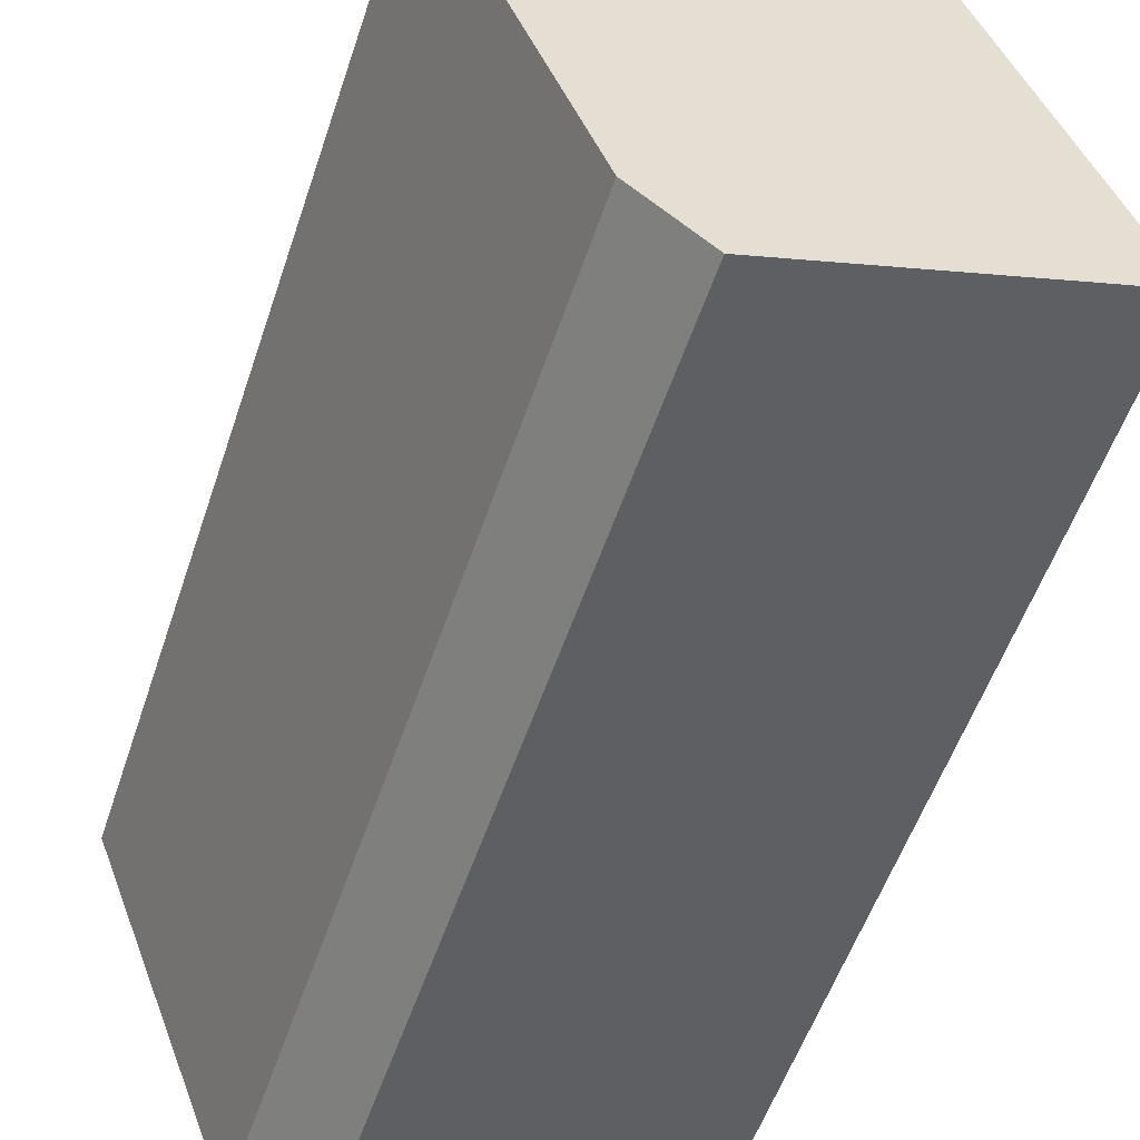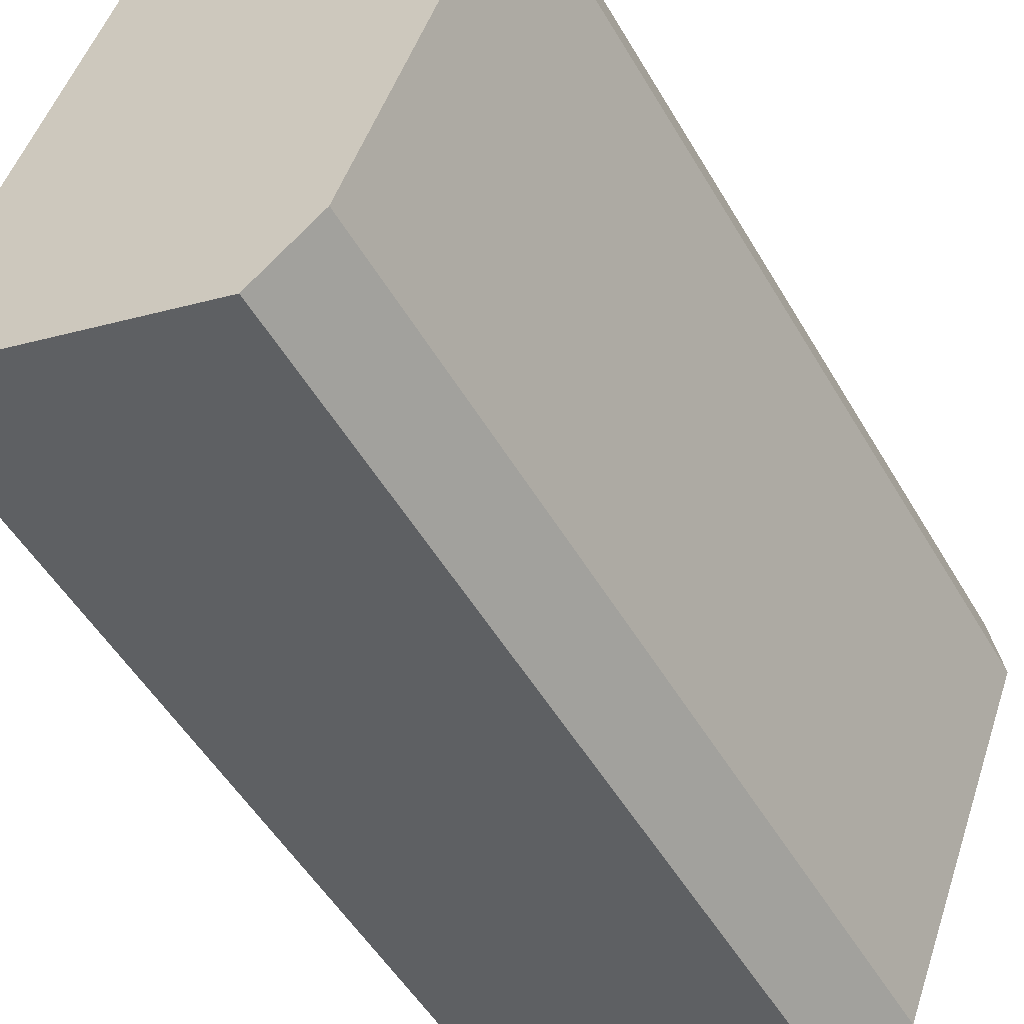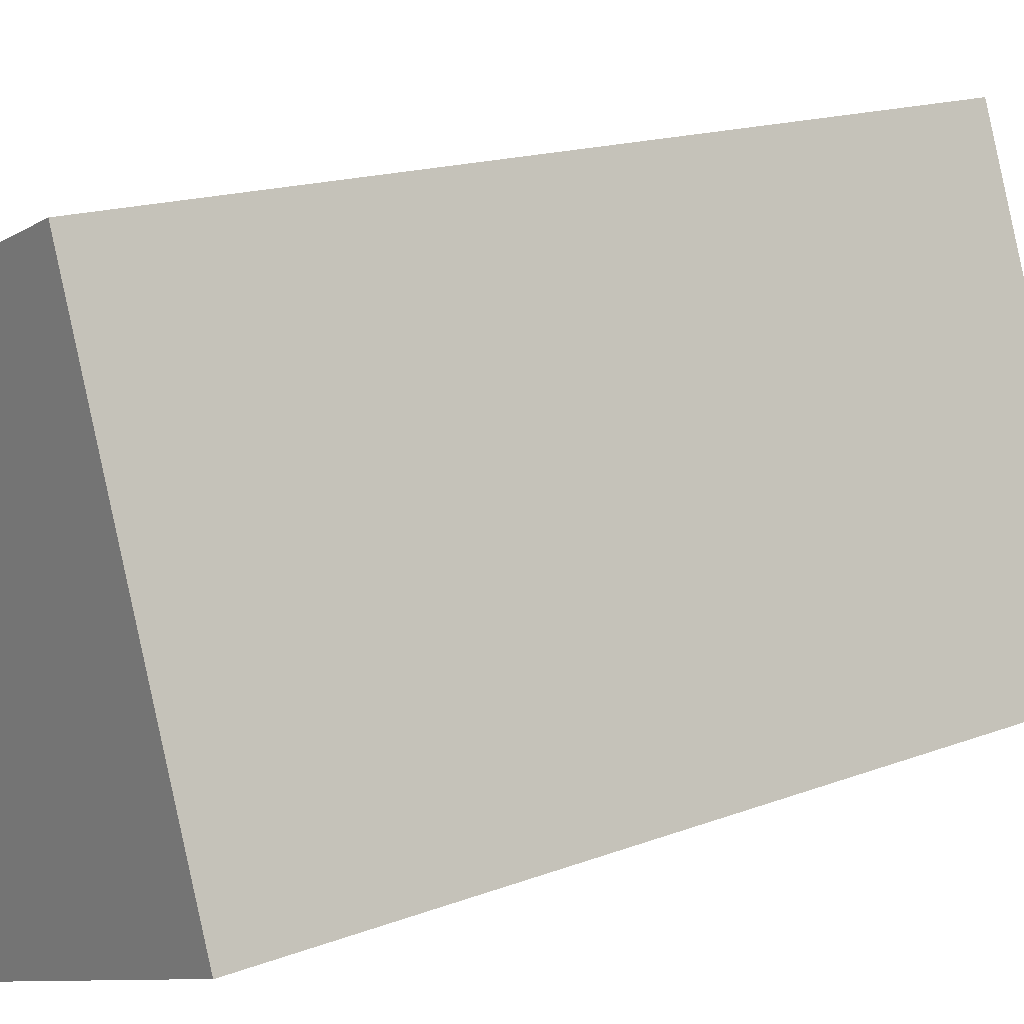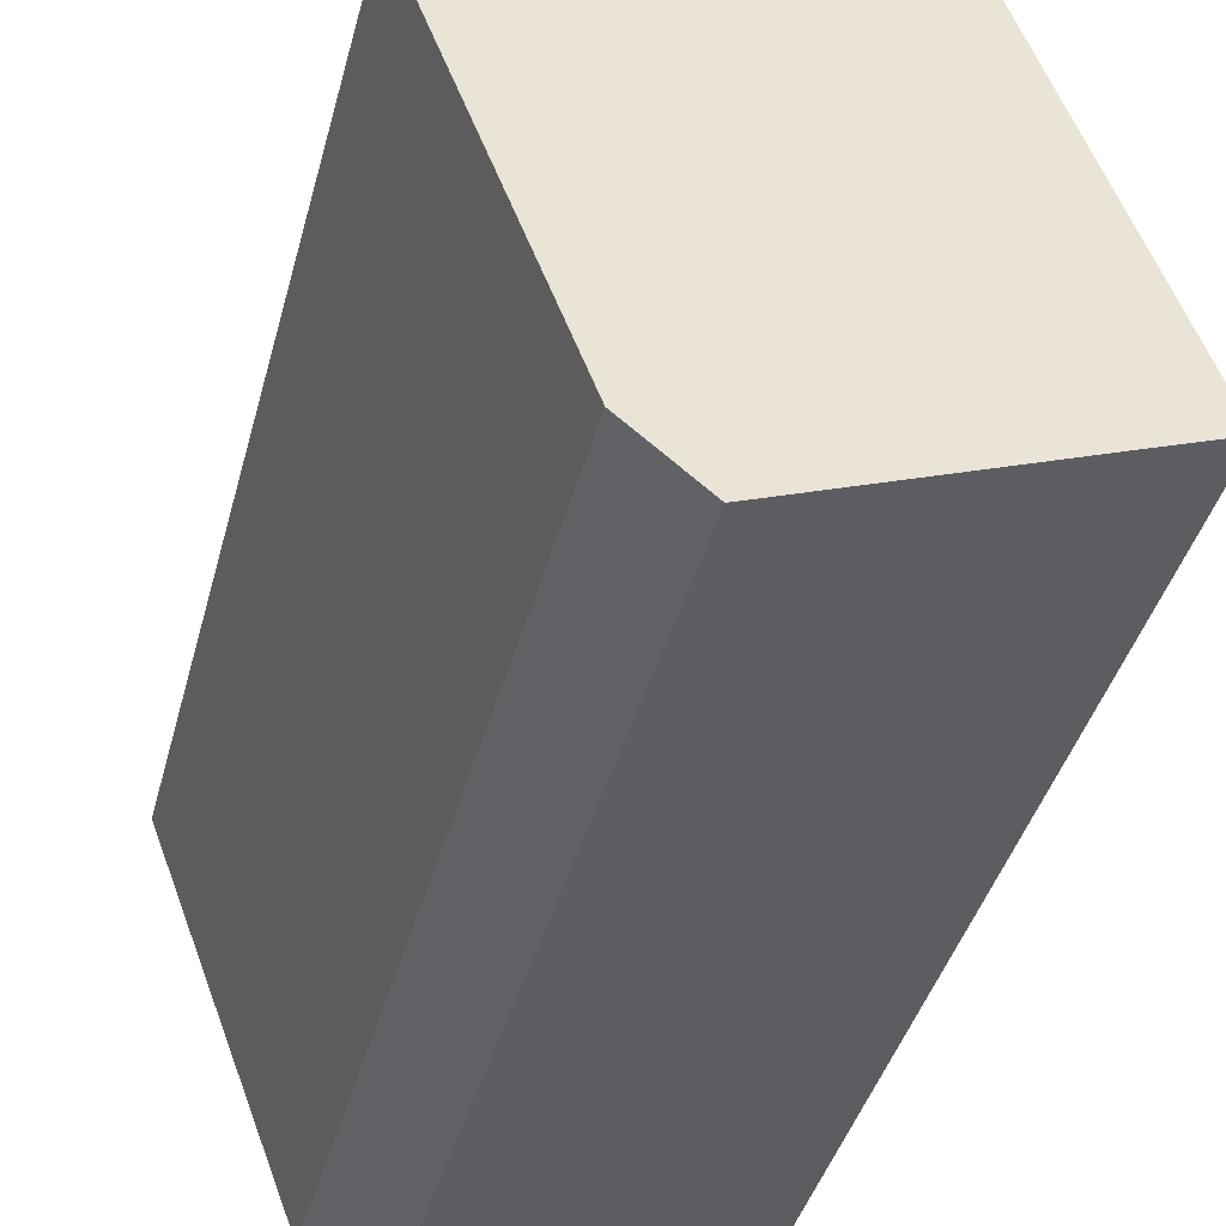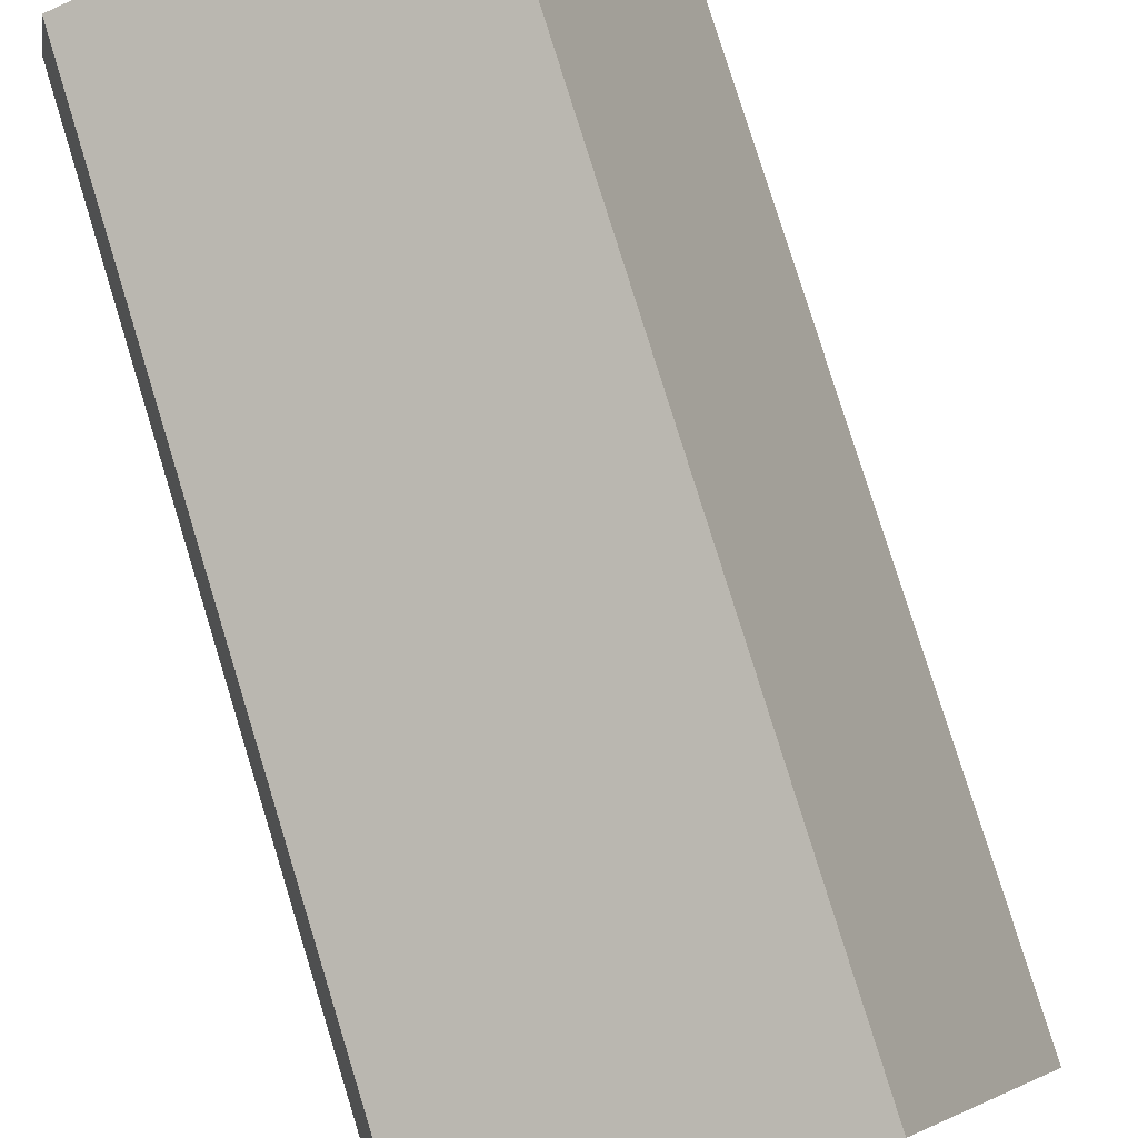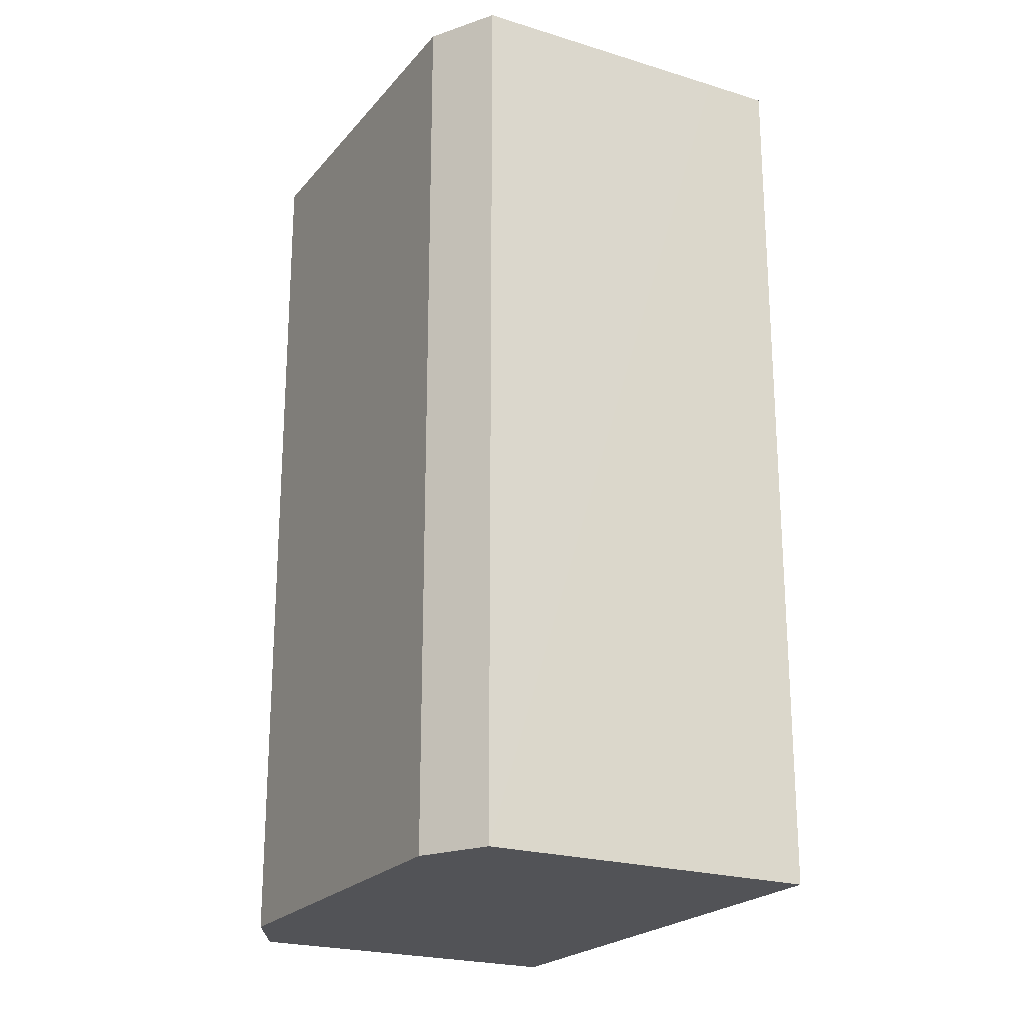
<metadata>
{"format":"obj","ext":"obj","renderer":"f3d","projection":"perspective","resolution":1024,"background":"white","views":[{"elev":-53.8,"azim":-18.2,"up":"+Z"},{"elev":-51.5,"azim":-150.5,"up":"+Z"},{"elev":16.5,"azim":52.2,"up":"+Z"},{"elev":-40.1,"azim":-14.4,"up":"+Z"},{"elev":79.9,"azim":-17.2,"up":"+Z"},{"elev":-22.4,"azim":-49.6,"up":"+Y"}]}
</metadata>
<code>
v  6.656 22.21 4.331
v  0 22.21 1.36e-15
v  0.308 22.21 1.832
v  3.334 22.21 -8.764
v  8.174 22.21 4.926
v  12.58 22.21 -7.113
v  11.21 22.21 -7.636
v  4.916 22.21 -10.08
v  4.916 6.174e-16 -10.08
v  11.21 4.676e-16 -7.636
v  12.58 4.355e-16 -7.113
v  3.334 5.366e-16 -8.764
v  0 0 0
v  0.308 -1.122e-16 1.832
v  8.174 -3.016e-16 4.926
v  6.656 -2.652e-16 4.331
g defaultobject
f 1 2 3
f 2 1 4
f 4 1 5
f 4 5 6
f 4 6 7
f 4 7 8
f 7 9 8
f 9 7 6
f 9 6 10
f 10 6 11
f 9 4 8
f 4 9 12
f 12 2 4
f 2 12 13
f 13 3 2
f 3 13 14
f 14 1 3
f 1 14 5
f 5 14 15
f 15 14 16
f 15 6 5
f 6 15 11
f 13 16 14
f 16 13 12
f 16 12 15
f 15 12 11
f 11 12 10
f 10 12 9

</code>
